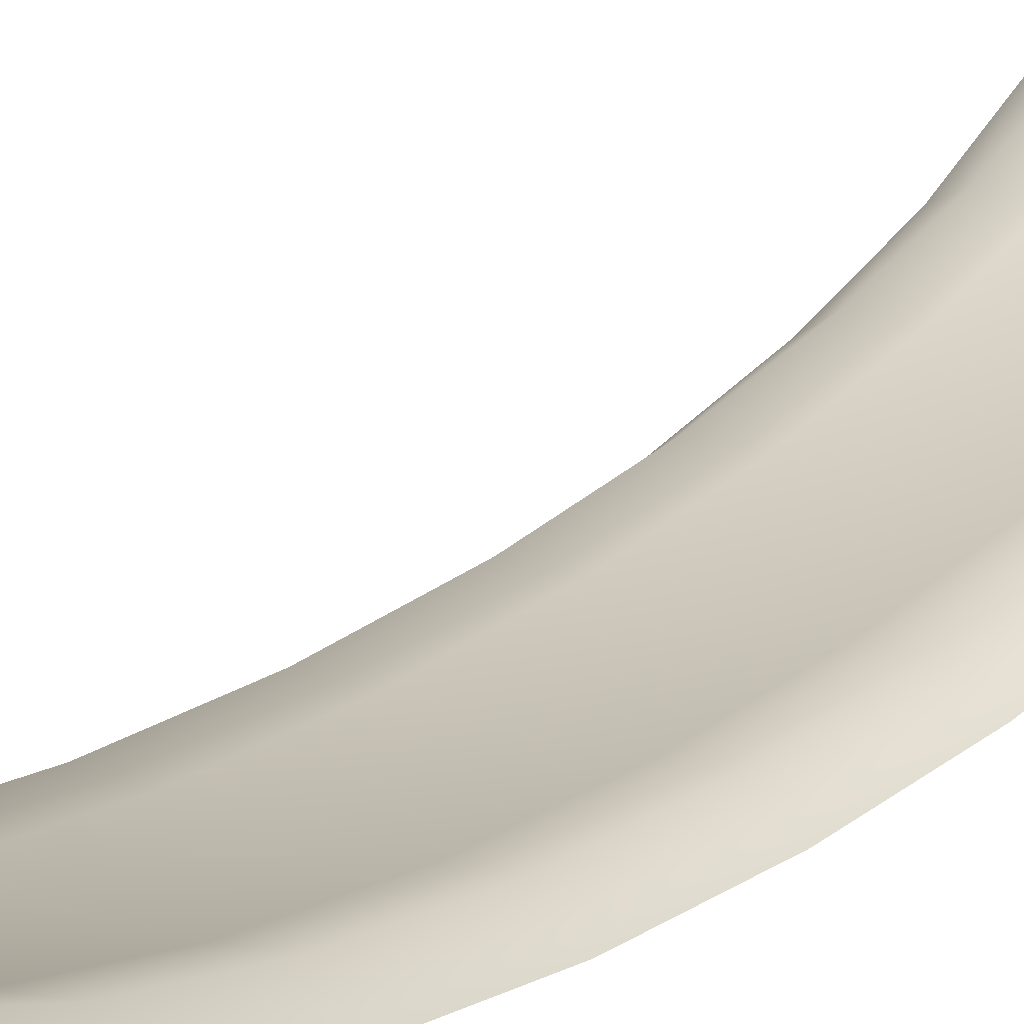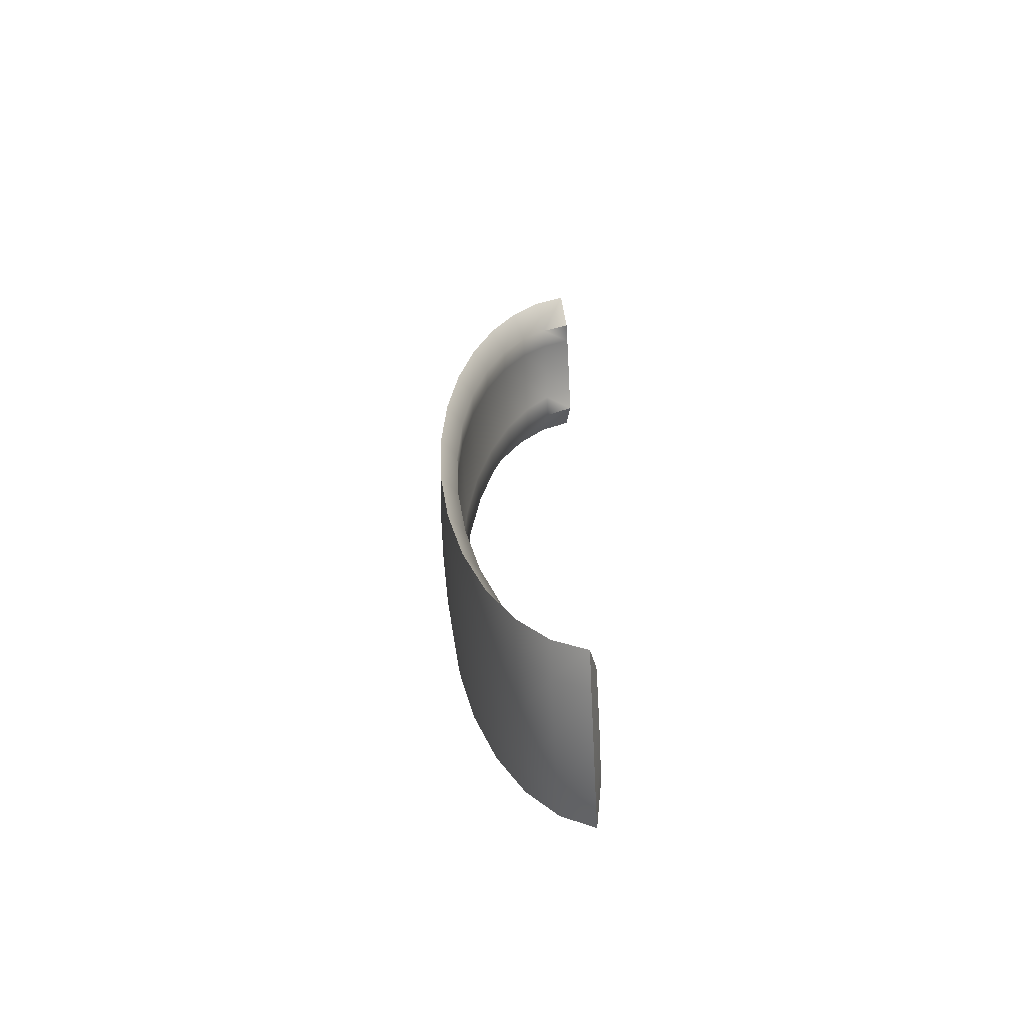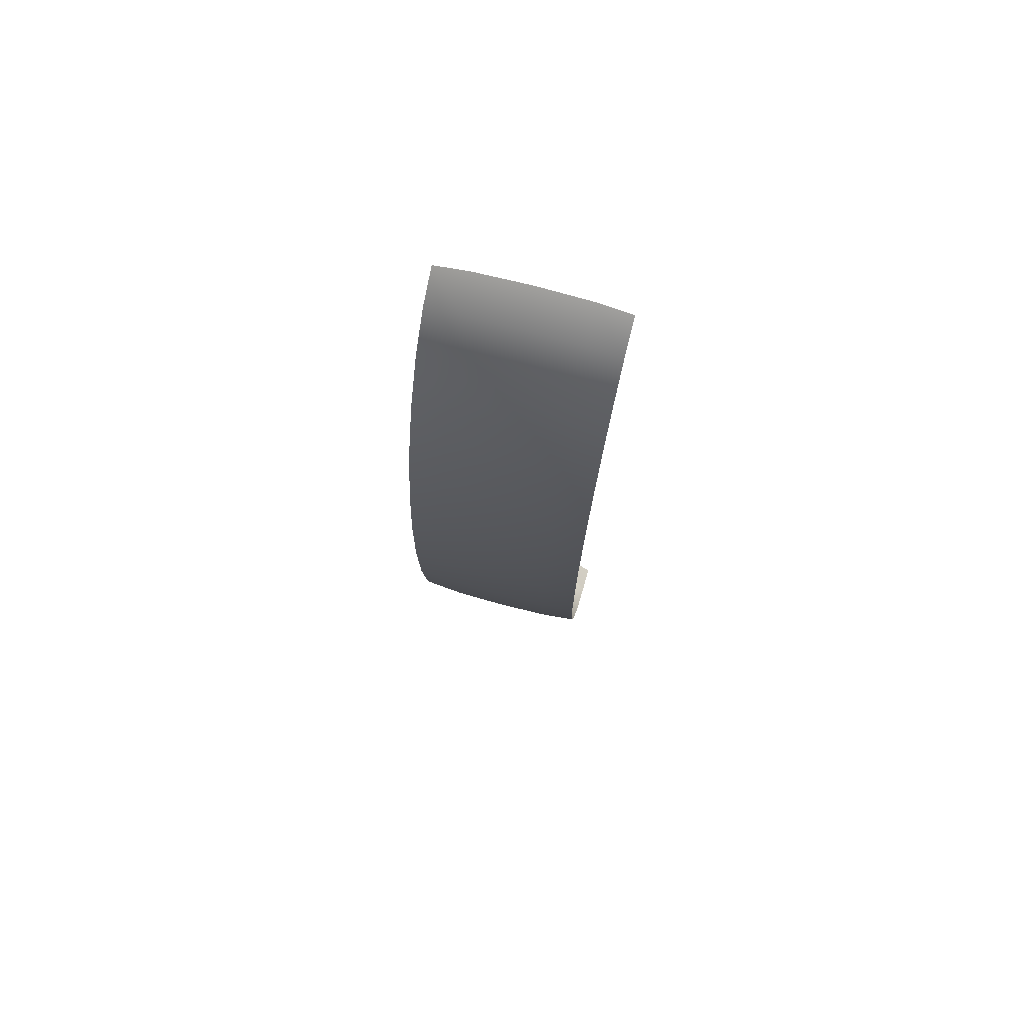
<metadata>
{"format":"obj","ext":"obj","renderer":"f3d","projection":"perspective","resolution":1024,"background":"white","views":[{"elev":18.5,"azim":33.7,"up":"+Y"},{"elev":-65.1,"azim":93.1,"up":"+Z"},{"elev":74.9,"azim":14.8,"up":"+Z"}]}
</metadata>
<code>
o CabinetmeshDresserDoor_219_1_6_GeomSubset_0
v -0.6254 -0.3984 -0.06222
v -0.6307 -0.3983 -0.06222
v -0.6307 -0.398 -0.05253
v -0.6254 -0.3981 -0.05247
v -0.634 -0.3977 -0.05269
v -0.634 -0.398 -0.06222
v -0.6201 -0.398 -0.05253
v -0.6201 -0.3983 -0.06222
v -0.6168 -0.398 -0.06222
v -0.6168 -0.3977 -0.05269
v -0.6307 -0.397 -0.04327
v -0.6254 -0.397 -0.04314
v -0.634 -0.3967 -0.04358
v -0.6201 -0.397 -0.04327
v -0.6168 -0.3967 -0.04358
v -0.6307 -0.3953 -0.03483
v -0.6254 -0.3954 -0.03465
v -0.634 -0.3951 -0.03529
v -0.6201 -0.3953 -0.03483
v -0.6168 -0.3951 -0.03529
v -0.6307 -0.3932 -0.02759
v -0.6254 -0.3932 -0.02737
v -0.634 -0.393 -0.02817
v -0.6201 -0.3932 -0.02759
v -0.6168 -0.393 -0.02817
v -0.6307 -0.3905 -0.02186
v -0.6254 -0.3906 -0.02161
v -0.634 -0.3904 -0.02254
v -0.6201 -0.3905 -0.02186
v -0.6168 -0.3904 -0.02254
v -0.6307 -0.3876 -0.0179
v -0.6254 -0.3876 -0.01762
v -0.634 -0.3875 -0.01864
v -0.6201 -0.3876 -0.0179
v -0.6168 -0.3875 -0.01864
v -0.6307 -0.3844 -0.01588
v -0.6254 -0.3844 -0.01558
v -0.634 -0.3844 -0.01665
v -0.6201 -0.3844 -0.01588
v -0.6168 -0.3844 -0.01665
v -0.6254 -0.3844 -0.1089
v -0.6307 -0.3844 -0.1086
v -0.6307 -0.3876 -0.1065
v -0.6254 -0.3876 -0.1068
v -0.634 -0.3875 -0.1058
v -0.634 -0.3844 -0.1078
v -0.6201 -0.3844 -0.1086
v -0.6201 -0.3876 -0.1065
v -0.6168 -0.3844 -0.1078
v -0.6168 -0.3875 -0.1058
v -0.6307 -0.3905 -0.1026
v -0.6254 -0.3906 -0.1028
v -0.634 -0.3904 -0.1019
v -0.6201 -0.3905 -0.1026
v -0.6168 -0.3904 -0.1019
v -0.6307 -0.3932 -0.09685
v -0.6254 -0.3932 -0.09707
v -0.634 -0.393 -0.09627
v -0.6201 -0.3932 -0.09685
v -0.6168 -0.393 -0.09627
v -0.6307 -0.3953 -0.08961
v -0.6254 -0.3954 -0.08978
v -0.634 -0.3951 -0.08915
v -0.6201 -0.3953 -0.08961
v -0.6168 -0.3951 -0.08915
v -0.6307 -0.397 -0.08117
v -0.6254 -0.397 -0.08129
v -0.634 -0.3967 -0.08085
v -0.6201 -0.397 -0.08117
v -0.6168 -0.3967 -0.08085
v -0.6307 -0.398 -0.07191
v -0.6254 -0.3981 -0.07197
v -0.634 -0.3977 -0.07174
v -0.6201 -0.398 -0.07191
v -0.6168 -0.3977 -0.07174
v -0.6254 -0.3967 -0.06222
v -0.6254 -0.3964 -0.0528
v -0.6295 -0.3963 -0.05286
v -0.6296 -0.3967 -0.06222
v -0.6321 -0.3961 -0.05301
v -0.6321 -0.3965 -0.06222
v -0.6213 -0.3963 -0.05286
v -0.6213 -0.3967 -0.06222
v -0.6187 -0.3965 -0.06222
v -0.6187 -0.3961 -0.05301
v -0.6295 -0.3954 -0.04393
v -0.6254 -0.3954 -0.04382
v -0.632 -0.3952 -0.04422
v -0.6214 -0.3954 -0.04393
v -0.6188 -0.3952 -0.04422
v -0.6294 -0.3938 -0.03587
v -0.6254 -0.3939 -0.03571
v -0.6319 -0.3937 -0.03628
v -0.6215 -0.3938 -0.03587
v -0.619 -0.3937 -0.03628
v -0.6292 -0.3918 -0.02905
v -0.6254 -0.3918 -0.02886
v -0.6317 -0.3917 -0.02954
v -0.6216 -0.3918 -0.02905
v -0.6192 -0.3917 -0.02954
v -0.6291 -0.3894 -0.02378
v -0.6254 -0.3894 -0.02357
v -0.6314 -0.3893 -0.02432
v -0.6218 -0.3894 -0.02378
v -0.6194 -0.3893 -0.02432
v -0.6254 -0.3868 -0.02007
v -0.6289 -0.3868 -0.02027
v -0.6311 -0.3868 -0.02081
v -0.622 -0.3868 -0.02027
v -0.6197 -0.3868 -0.02081
v -0.6288 -0.3839 -0.01838
v -0.6254 -0.3838 -0.01818
v -0.6311 -0.3839 -0.01894
v -0.622 -0.3839 -0.01838
v -0.6198 -0.3839 -0.01894
v -0.6254 -0.3838 -0.1063
v -0.6254 -0.3868 -0.1044
v -0.6289 -0.3868 -0.1042
v -0.6288 -0.3839 -0.1061
v -0.6311 -0.3868 -0.1036
v -0.6311 -0.3839 -0.1055
v -0.622 -0.3839 -0.1061
v -0.622 -0.3868 -0.1042
v -0.6198 -0.3839 -0.1055
v -0.6197 -0.3868 -0.1036
v -0.6291 -0.3894 -0.1007
v -0.6254 -0.3894 -0.1009
v -0.6314 -0.3893 -0.1001
v -0.6218 -0.3894 -0.1007
v -0.6194 -0.3893 -0.1001
v -0.6254 -0.3918 -0.09558
v -0.6292 -0.3918 -0.09539
v -0.6317 -0.3917 -0.09489
v -0.6216 -0.3918 -0.09539
v -0.6192 -0.3917 -0.09489
v -0.6294 -0.3938 -0.08857
v -0.6254 -0.3939 -0.08872
v -0.6319 -0.3937 -0.08816
v -0.6215 -0.3938 -0.08857
v -0.619 -0.3937 -0.08816
v -0.6295 -0.3954 -0.0805
v -0.6254 -0.3954 -0.08061
v -0.632 -0.3952 -0.08021
v -0.6214 -0.3954 -0.0805
v -0.6188 -0.3952 -0.08021
v -0.6295 -0.3963 -0.07158
v -0.6254 -0.3964 -0.07164
v -0.6321 -0.3961 -0.07143
v -0.6213 -0.3963 -0.07158
v -0.6187 -0.3961 -0.07143
v -1.148 -0.384 0.1546
v -1.148 -0.3693 0.1546
v -1.148 -0.3693 0.2986
v -1.148 -0.384 0.2986
v -1.145 -0.385 0.1546
v -1.145 -0.385 0.2986
v -1.145 -0.385 0.004654
v -1.148 -0.384 0.004654
v -1.145 -0.3683 0.2986
v -1.145 -0.3683 0.1546
v -1.148 -0.3693 0.004654
v -1.145 -0.3683 0.004654
v -1.077 -0.384 -0.4405
v -1.077 -0.3693 -0.4405
v -1.145 -0.3693 -0.4405
v -1.145 -0.384 -0.4405
v -0.8668 -0.384 -0.4405
v -0.8668 -0.3693 -0.4405
v -0.6563 -0.384 -0.4405
v -0.6563 -0.3693 -0.4405
v -0.5892 -0.384 -0.4405
v -0.5892 -0.3693 -0.4405
v -0.5892 -0.385 -0.4393
v -0.5861 -0.384 -0.4393
v -0.6563 -0.385 -0.4393
v -1.077 -0.385 -0.4393
v -1.145 -0.385 -0.4393
v -1.148 -0.384 -0.4393
v -0.8668 -0.385 -0.4393
v -0.6563 -0.3683 -0.4393
v -0.5892 -0.3683 -0.4393
v -0.5861 -0.3693 -0.4393
v -0.8668 -0.3683 -0.4393
v -1.077 -0.3683 -0.4393
v -1.145 -0.3683 -0.4393
v -1.148 -0.3693 -0.4393
v -1.148 -0.384 -0.2952
v -1.148 -0.3693 -0.2952
v -1.148 -0.3693 -0.1453
v -1.148 -0.384 -0.1453
v -1.145 -0.385 -0.1453
v -1.145 -0.385 -0.2952
v -1.145 -0.3683 -0.1453
v -1.145 -0.3683 -0.2952
v -0.5861 -0.384 0.004654
v -0.5861 -0.3693 0.004654
v -0.5861 -0.3693 -0.1453
v -0.5861 -0.384 -0.1453
v -0.5861 -0.3693 -0.2952
v -0.5861 -0.384 -0.2952
v -0.5892 -0.385 -0.2952
v -0.5892 -0.385 0.004654
v -0.5892 -0.385 -0.1453
v -0.5892 -0.3683 -0.2952
v -0.5892 -0.3683 -0.1453
v -0.5892 -0.3683 0.004654
v -0.8775 -0.385 -0.2995
v -0.8668 -0.385 -0.2952
v -0.8774 -0.385 -0.4361
v -0.8785 -0.385 -0.4347
v -0.8785 -0.385 -0.301
v -1.077 -0.385 -0.2952
v -0.8802 -0.385 -0.3
v -1.064 -0.385 -0.3
v -1.067 -0.385 -0.2995
v -0.8775 -0.385 -0.2909
v -0.8802 -0.385 -0.2905
v -1.064 -0.385 -0.2905
v -1.067 -0.385 -0.2909
v -0.8802 -0.385 -0.4358
v -1.064 -0.385 -0.4358
v -1.067 -0.385 -0.4361
v -1.077 -0.385 -0.1453
v -1.067 -0.385 -0.1496
v -1.066 -0.385 -0.2894
v -1.066 -0.385 -0.1511
v -1.064 -0.385 -0.15
v -0.8802 -0.385 -0.15
v -0.8775 -0.385 -0.1496
v -0.8668 -0.385 -0.1453
v -0.8562 -0.385 -0.2909
v -0.8535 -0.385 -0.2905
v -0.6696 -0.385 -0.2905
v -0.667 -0.385 -0.2909
v -0.6563 -0.385 -0.2952
v -0.667 -0.385 -0.1496
v -0.6563 -0.385 -0.1453
v -0.668 -0.385 -0.1511
v -0.668 -0.385 -0.2894
v -0.6669 -0.385 -0.141
v -0.6695 -0.385 -0.1406
v -0.8536 -0.385 -0.1406
v -0.8562 -0.385 -0.141
v -0.8562 -0.385 -0.1496
v -0.8552 -0.385 -0.2894
v -0.8552 -0.385 -0.1511
v -0.6669 -0.385 0.000382
v -0.6563 -0.385 0.004654
v -0.6679 -0.385 -0.001126
v -0.6679 -0.385 -0.1395
v -0.8668 -0.385 0.004654
v -0.8562 -0.385 0.000382
v -0.8552 -0.385 -0.1395
v -0.8552 -0.385 -0.001126
v -0.8535 -0.385 -0.15
v -0.6696 -0.385 -0.15
v -0.6695 -0.385 -3e-05
v -0.8536 -0.385 -3e-05
v -0.8775 -0.385 0.000354
v -0.8775 -0.385 -0.141
v -0.8802 -0.385 -0.1406
v -1.064 -0.385 -0.1406
v -1.067 -0.385 -0.141
v -0.8785 -0.385 -0.001154
v -0.8785 -0.385 -0.1395
v -1.077 -0.385 0.004654
v -1.067 -0.385 0.000354
v -1.066 -0.385 -0.1395
v -1.066 -0.385 -0.001154
v -0.8802 -0.385 -5.9e-05
v -1.064 -0.385 -5.9e-05
v -0.8775 -0.385 0.008954
v -0.8802 -0.385 0.009367
v -1.064 -0.385 0.009367
v -1.067 -0.385 0.008954
v -1.077 -0.385 0.1546
v -1.067 -0.385 0.1503
v -1.066 -0.385 0.01046
v -1.066 -0.385 0.1488
v -0.9736 -0.4033 -0.07032
v -0.9721 -0.4032 -0.0691
v -0.9721 -0.4032 0.07841
v -0.9736 -0.4033 0.07963
v -0.9707 -0.4033 -0.07032
v -0.9721 -0.4032 -0.07154
v -0.9707 -0.4033 0.07963
v -0.9721 -0.4032 0.08085
v -0.8785 -0.385 0.01046
v -0.8785 -0.385 0.1488
v -0.8802 -0.385 0.1499
v -1.064 -0.385 0.1499
v -0.6563 -0.384 0.2998
v -0.6563 -0.3693 0.2998
v -0.5892 -0.3693 0.2998
v -0.5892 -0.384 0.2998
v -0.8668 -0.384 0.2998
v -0.8668 -0.3693 0.2998
v -1.077 -0.384 0.2998
v -1.077 -0.3693 0.2998
v -1.145 -0.384 0.2998
v -1.145 -0.3693 0.2998
v -1.077 -0.385 0.2986
v -0.6563 -0.385 0.2986
v -0.5892 -0.385 0.2986
v -0.5861 -0.384 0.2986
v -0.8668 -0.385 0.2986
v -1.077 -0.3683 0.2986
v -0.8668 -0.3683 0.2986
v -0.6563 -0.3683 0.2986
v -0.5892 -0.3683 0.2986
v -0.5861 -0.3693 0.2986
v -0.6668 -0.385 -0.4361
v -0.6696 -0.385 -0.4358
v -0.8535 -0.385 -0.4358
v -0.8563 -0.385 -0.4361
v -0.667 -0.385 -0.2995
v -0.668 -0.385 -0.4347
v -0.668 -0.385 -0.301
v -0.7601 -0.4033 -0.3679
v -0.7616 -0.4032 -0.3691
v -0.8562 -0.385 -0.2995
v -0.8552 -0.385 -0.4347
v -0.8552 -0.385 -0.301
v -0.763 -0.4033 -0.3679
v -0.6696 -0.385 -0.3
v -0.8535 -0.385 -0.3
v -0.7616 -0.4032 -0.3667
v -0.6563 -0.385 0.1546
v -0.5892 -0.385 0.1546
v -0.667 -0.385 0.008954
v -0.6696 -0.385 0.009367
v -0.8535 -0.385 0.009367
v -0.8562 -0.385 0.008954
v -0.8668 -0.385 0.1546
v -0.8562 -0.385 0.1503
v -0.8552 -0.385 0.01046
v -0.8552 -0.385 0.1488
v -0.763 -0.4033 0.07963
v -0.7616 -0.4032 0.07841
v -0.7601 -0.4033 0.07963
v -0.7616 -0.4032 0.08085
v -0.668 -0.385 0.01046
v -0.668 -0.385 0.1488
v -0.6696 -0.385 0.1499
v -0.8535 -0.385 0.1499
v -0.8563 -0.385 0.2955
v -0.8552 -0.385 0.2941
v -0.8552 -0.385 0.1604
v -0.8562 -0.385 0.1589
v -0.8535 -0.385 0.1593
v -0.6696 -0.385 0.1593
v -0.667 -0.385 0.1589
v -0.667 -0.385 0.1503
v -0.7616 -0.4032 0.226
v -0.6668 -0.385 0.2955
v -0.6696 -0.385 0.2951
v -0.8535 -0.385 0.2951
v -0.7616 -0.4032 0.2284
v -0.668 -0.385 0.2941
v -0.668 -0.385 0.1604
v -0.7601 -0.4033 0.2272
v -0.763 -0.4033 0.2272
v -0.8774 -0.385 0.2955
v -0.8802 -0.385 0.2951
v -1.064 -0.385 0.2951
v -1.067 -0.385 0.2955
v -1.067 -0.385 0.1589
v -1.064 -0.385 0.1593
v -0.8802 -0.385 0.1593
v -0.8775 -0.385 0.1589
v -0.8775 -0.385 0.1503
v -1.066 -0.385 0.1604
v -1.066 -0.385 0.2941
v -0.9721 -0.4032 0.226
v -0.9736 -0.4033 0.2272
v -0.9721 -0.4032 0.2284
v -0.9707 -0.4033 0.2272
v -0.8785 -0.385 0.2941
v -0.8785 -0.385 0.1604
v -0.8785 -0.385 -0.1511
v -0.8785 -0.385 -0.2894
v -0.9707 -0.4033 -0.2203
v -0.9721 -0.4032 -0.2215
v -0.9736 -0.4033 -0.2203
v -0.9721 -0.4032 -0.219
v -1.077 -0.3683 -0.2952
v -0.8668 -0.3683 -0.2952
v -0.6563 -0.3683 -0.2952
v -1.077 -0.3683 -0.1453
v -0.8668 -0.3683 -0.1453
v -0.6563 -0.3683 -0.1453
v -1.077 -0.3683 0.004654
v -0.8668 -0.3683 0.004654
v -0.6563 -0.3683 0.004654
v -0.9721 -0.4032 -0.3667
v -1.066 -0.385 -0.301
v -1.066 -0.385 -0.4347
v -0.9736 -0.4033 -0.3679
v -0.9721 -0.4032 -0.3691
v -0.9707 -0.4033 -0.3679
v -0.763 -0.4033 -0.2203
v -0.7616 -0.4032 -0.219
v -0.7616 -0.4032 -0.2215
v -0.7601 -0.4033 -0.2203
v -0.7601 -0.4033 -0.07032
v -0.7616 -0.4032 -0.07154
v -0.763 -0.4033 -0.07032
v -0.7616 -0.4032 -0.0691
v -0.5861 -0.3693 0.1546
v -0.5861 -0.384 0.1546
v -0.5892 -0.3683 0.1546
v -0.8668 -0.3683 0.1546
v -0.6563 -0.3683 0.1546
v -1.077 -0.3683 0.1546
f 1 3 2
f 1 4 3
f 2 3 5
f 2 5 6
f 1 7 4
f 1 8 7
f 9 7 8
f 9 10 7
f 4 11 3
f 4 12 11
f 7 12 4
f 3 13 5
f 3 11 13
f 10 14 7
f 7 14 12
f 10 15 14
f 12 16 11
f 12 17 16
f 14 17 12
f 11 18 13
f 11 16 18
f 15 19 14
f 14 19 17
f 15 20 19
f 17 21 16
f 17 22 21
f 19 22 17
f 16 23 18
f 16 21 23
f 20 24 19
f 19 24 22
f 20 25 24
f 22 26 21
f 22 27 26
f 24 27 22
f 21 28 23
f 21 26 28
f 25 29 24
f 24 29 27
f 25 30 29
f 27 31 26
f 27 32 31
f 26 31 33
f 26 33 28
f 29 32 27
f 29 34 32
f 30 34 29
f 30 35 34
f 32 36 31
f 32 37 36
f 34 37 32
f 31 38 33
f 31 36 38
f 35 39 34
f 34 39 37
f 35 40 39
f 41 43 42
f 41 44 43
f 42 43 45
f 42 45 46
f 47 44 41
f 47 48 44
f 49 48 47
f 49 50 48
f 44 51 43
f 44 52 51
f 48 52 44
f 43 53 45
f 43 51 53
f 50 54 48
f 48 54 52
f 50 55 54
f 52 56 51
f 52 57 56
f 51 56 58
f 51 58 53
f 54 57 52
f 54 59 57
f 55 59 54
f 55 60 59
f 57 61 56
f 57 62 61
f 59 62 57
f 56 63 58
f 56 61 63
f 60 64 59
f 59 64 62
f 60 65 64
f 62 66 61
f 62 67 66
f 64 67 62
f 61 68 63
f 61 66 68
f 65 69 64
f 64 69 67
f 65 70 69
f 67 71 66
f 67 72 71
f 69 72 67
f 66 73 68
f 66 71 73
f 70 74 69
f 69 74 72
f 70 75 74
f 72 2 71
f 72 1 2
f 74 1 72
f 71 6 73
f 71 2 6
f 75 8 74
f 74 8 1
f 75 9 8
f 76 78 77
f 76 79 78
f 79 80 78
f 79 81 80
f 76 77 82
f 76 82 83
f 84 83 82
f 84 82 85
f 77 78 86
f 77 86 87
f 82 77 87
f 78 88 86
f 78 80 88
f 85 82 89
f 82 87 89
f 85 89 90
f 87 86 91
f 87 91 92
f 89 87 92
f 86 93 91
f 86 88 93
f 90 89 94
f 89 92 94
f 90 94 95
f 92 91 96
f 92 96 97
f 94 92 97
f 91 98 96
f 91 93 98
f 95 94 99
f 94 97 99
f 95 99 100
f 97 96 101
f 97 101 102
f 99 97 102
f 96 103 101
f 96 98 103
f 100 99 104
f 99 102 104
f 100 104 105
f 102 107 106
f 102 101 107
f 101 108 107
f 101 103 108
f 104 102 106
f 104 106 109
f 105 104 109
f 105 109 110
f 106 107 111
f 106 111 112
f 109 106 112
f 107 113 111
f 107 108 113
f 110 109 114
f 109 112 114
f 110 114 115
f 116 118 117
f 116 119 118
f 119 120 118
f 119 121 120
f 122 116 117
f 122 117 123
f 124 122 123
f 124 123 125
f 117 118 126
f 117 126 127
f 123 117 127
f 118 128 126
f 118 120 128
f 125 123 129
f 123 127 129
f 125 129 130
f 127 132 131
f 127 126 132
f 126 133 132
f 126 128 133
f 129 127 131
f 129 131 134
f 130 129 134
f 130 134 135
f 131 132 136
f 131 136 137
f 134 131 137
f 132 138 136
f 132 133 138
f 135 134 139
f 134 137 139
f 135 139 140
f 137 136 141
f 137 141 142
f 139 137 142
f 136 143 141
f 136 138 143
f 140 139 144
f 139 142 144
f 140 144 145
f 142 141 146
f 142 146 147
f 144 142 147
f 141 148 146
f 141 143 148
f 145 144 149
f 144 147 149
f 145 149 150
f 147 146 79
f 147 79 76
f 149 147 76
f 146 81 79
f 146 148 81
f 150 149 83
f 149 76 83
f 150 83 84
f 37 114 112
f 37 39 114
f 36 37 112
f 36 112 111
f 38 36 111
f 38 111 113
f 39 115 114
f 39 40 115
f 53 133 128
f 53 58 133
f 45 53 128
f 45 128 120
f 46 45 120
f 46 120 121
f 58 138 133
f 58 63 138
f 63 143 138
f 63 68 143
f 68 148 143
f 68 73 148
f 73 81 148
f 73 6 81
f 6 80 81
f 6 5 80
f 5 88 80
f 5 13 88
f 13 93 88
f 13 18 93
f 18 98 93
f 18 23 98
f 23 103 98
f 23 28 103
f 28 108 103
f 28 33 108
f 33 113 108
f 33 38 113
f 60 130 135
f 60 55 130
f 55 125 130
f 55 50 125
f 50 124 125
f 50 49 124
f 65 60 135
f 65 135 140
f 70 65 140
f 70 140 145
f 75 70 145
f 75 145 150
f 9 75 150
f 9 150 84
f 10 9 84
f 10 84 85
f 15 10 85
f 15 85 90
f 20 15 90
f 20 90 95
f 25 20 95
f 25 95 100
f 30 25 100
f 30 100 105
f 35 30 105
f 35 105 110
f 40 35 110
f 40 110 115
f 41 119 116
f 41 42 119
f 42 121 119
f 42 46 121
f 47 41 116
f 47 116 122
f 49 47 122
f 49 122 124

</code>
